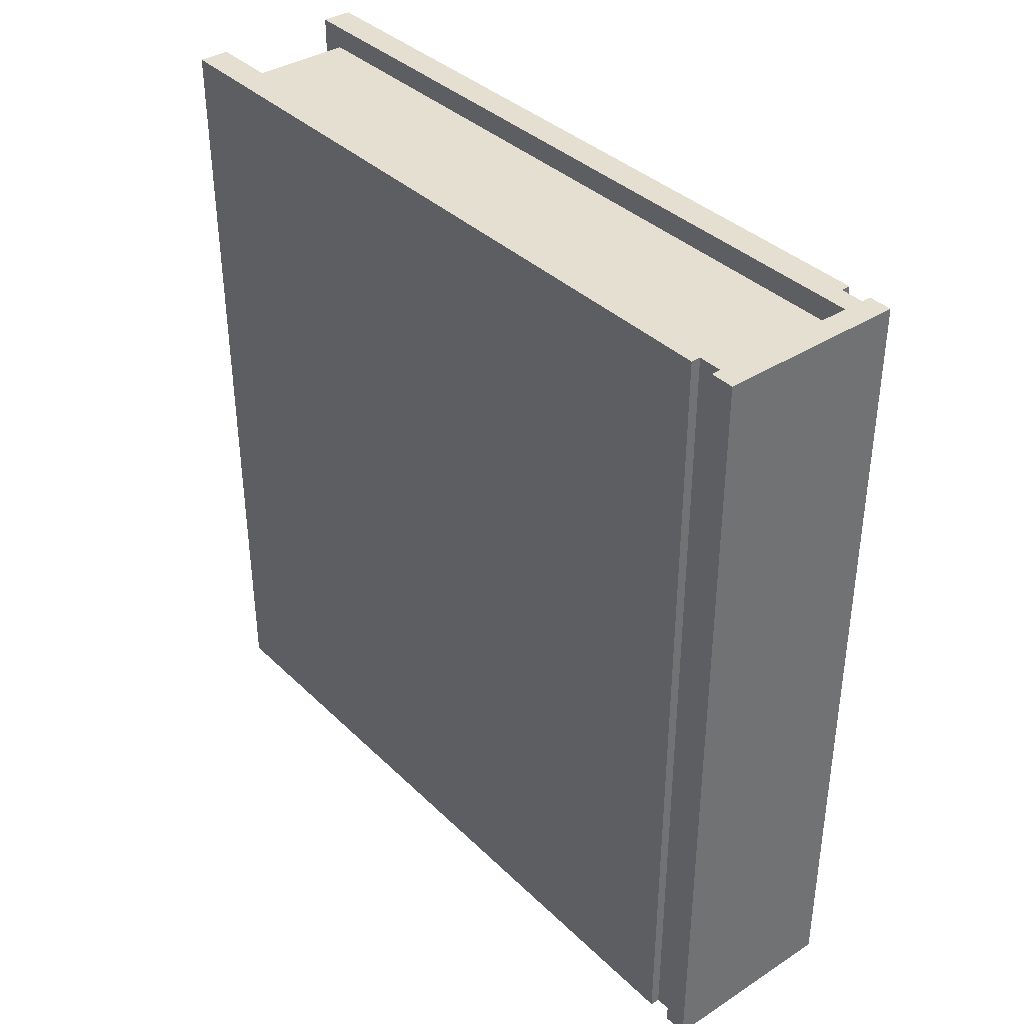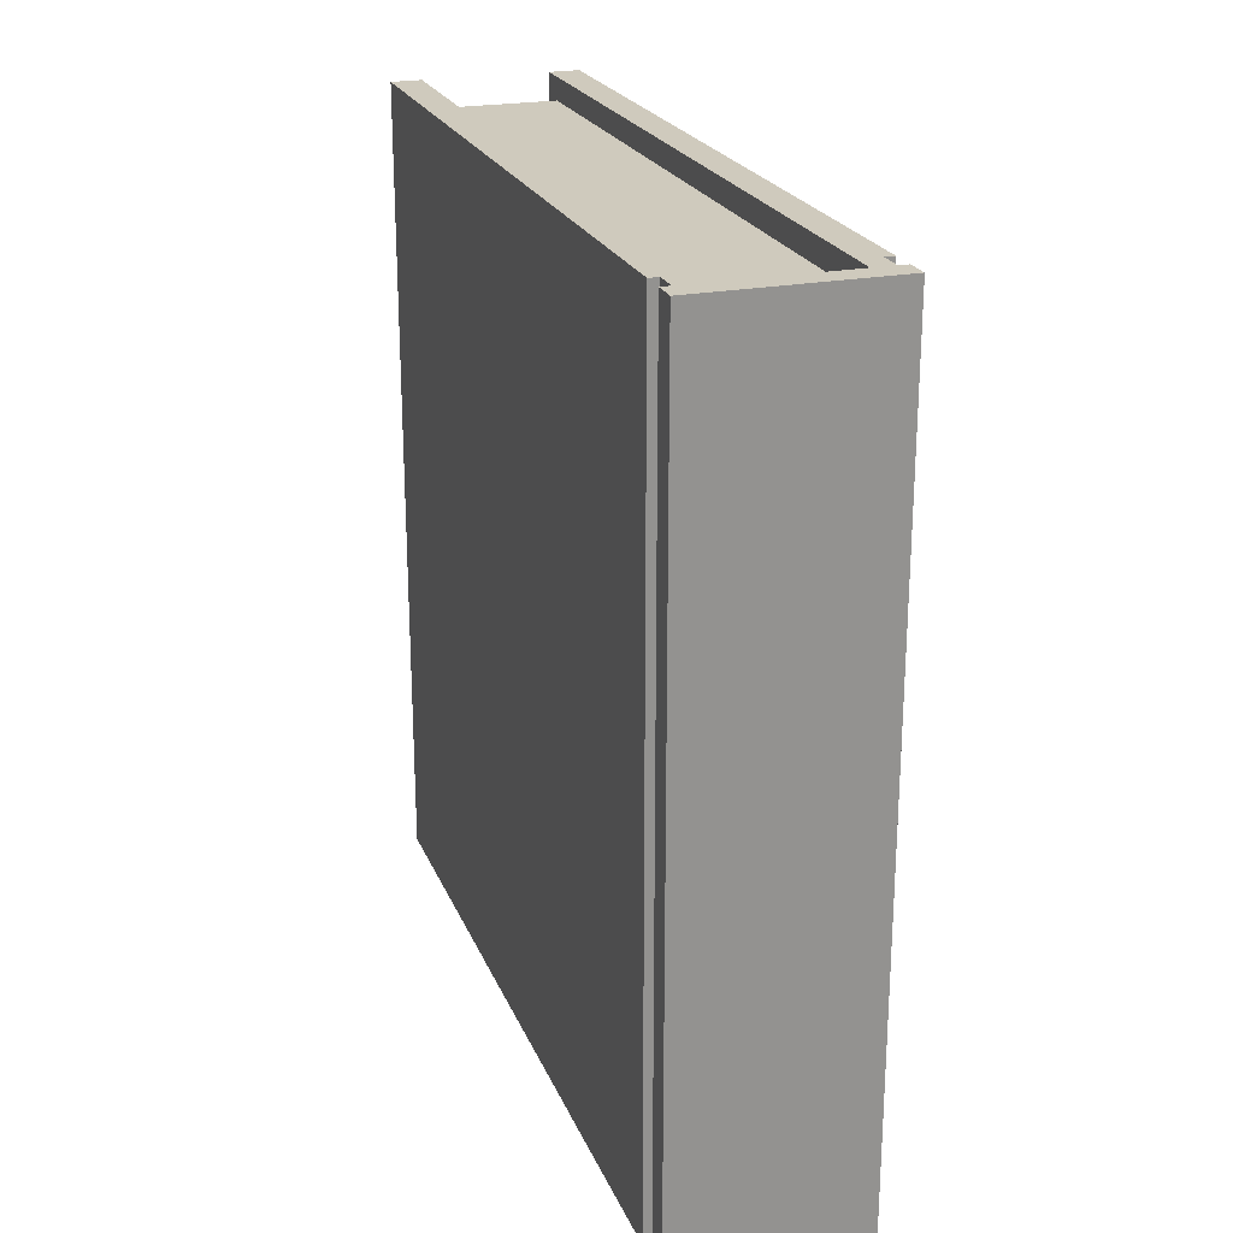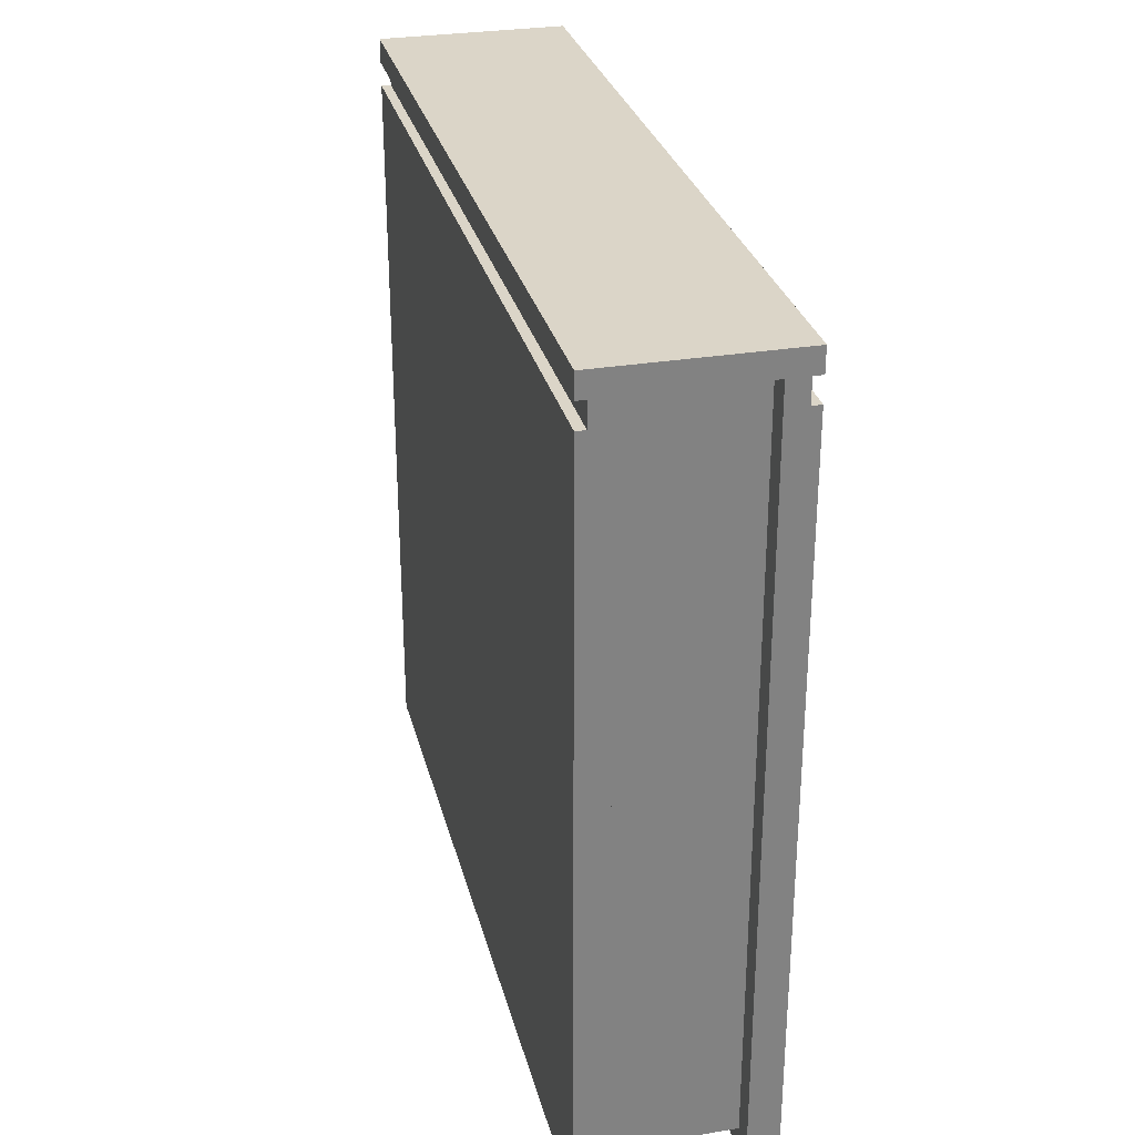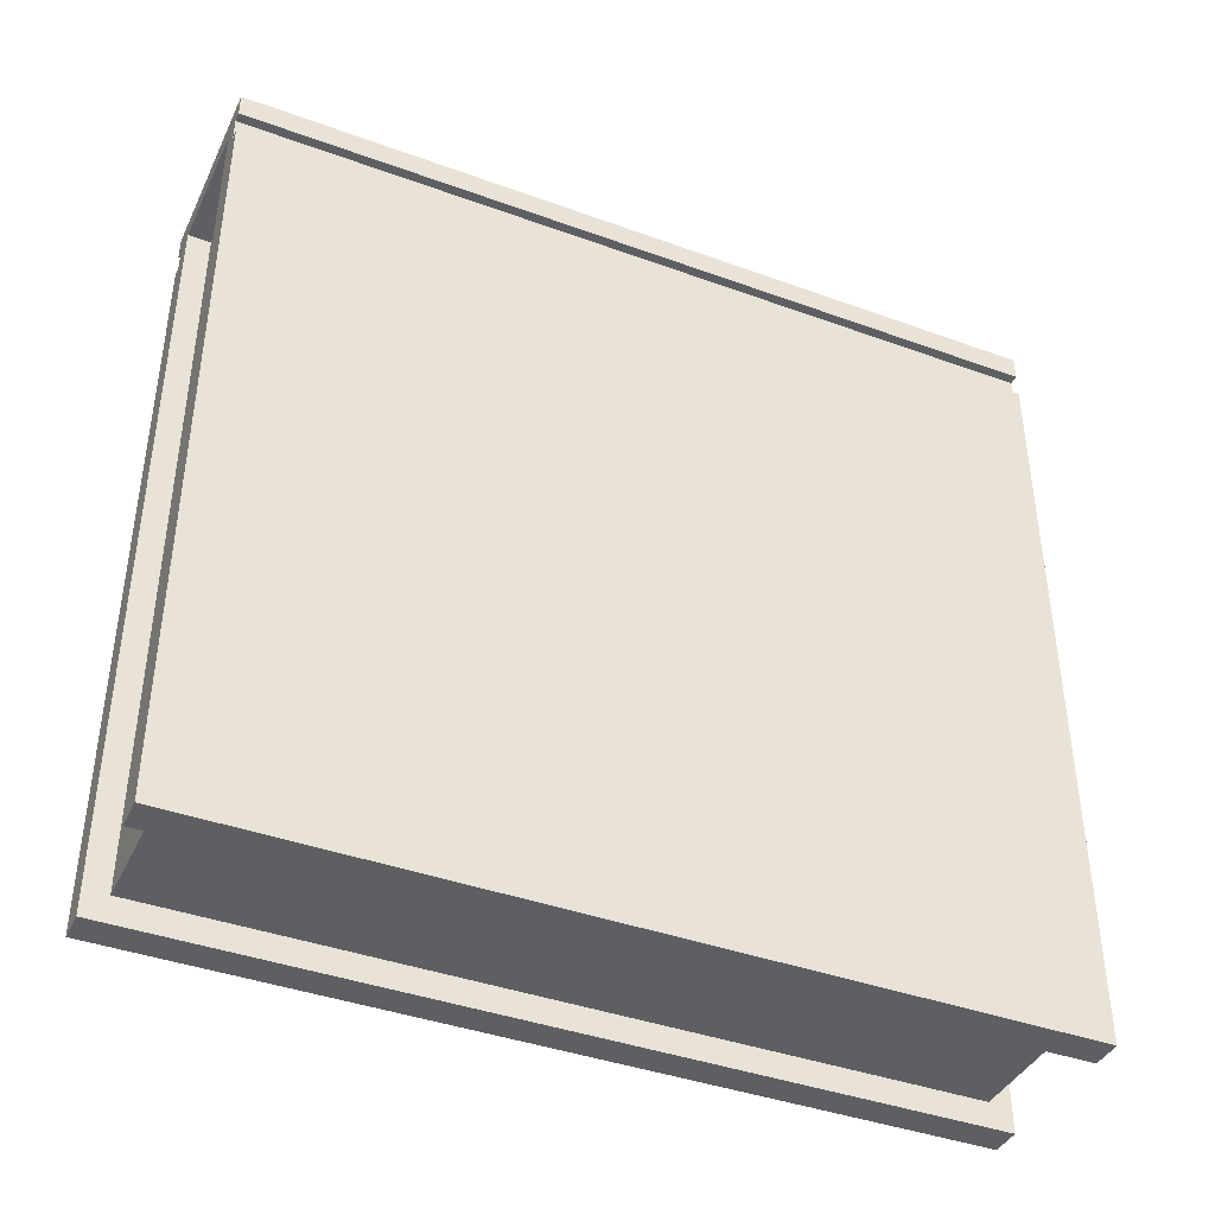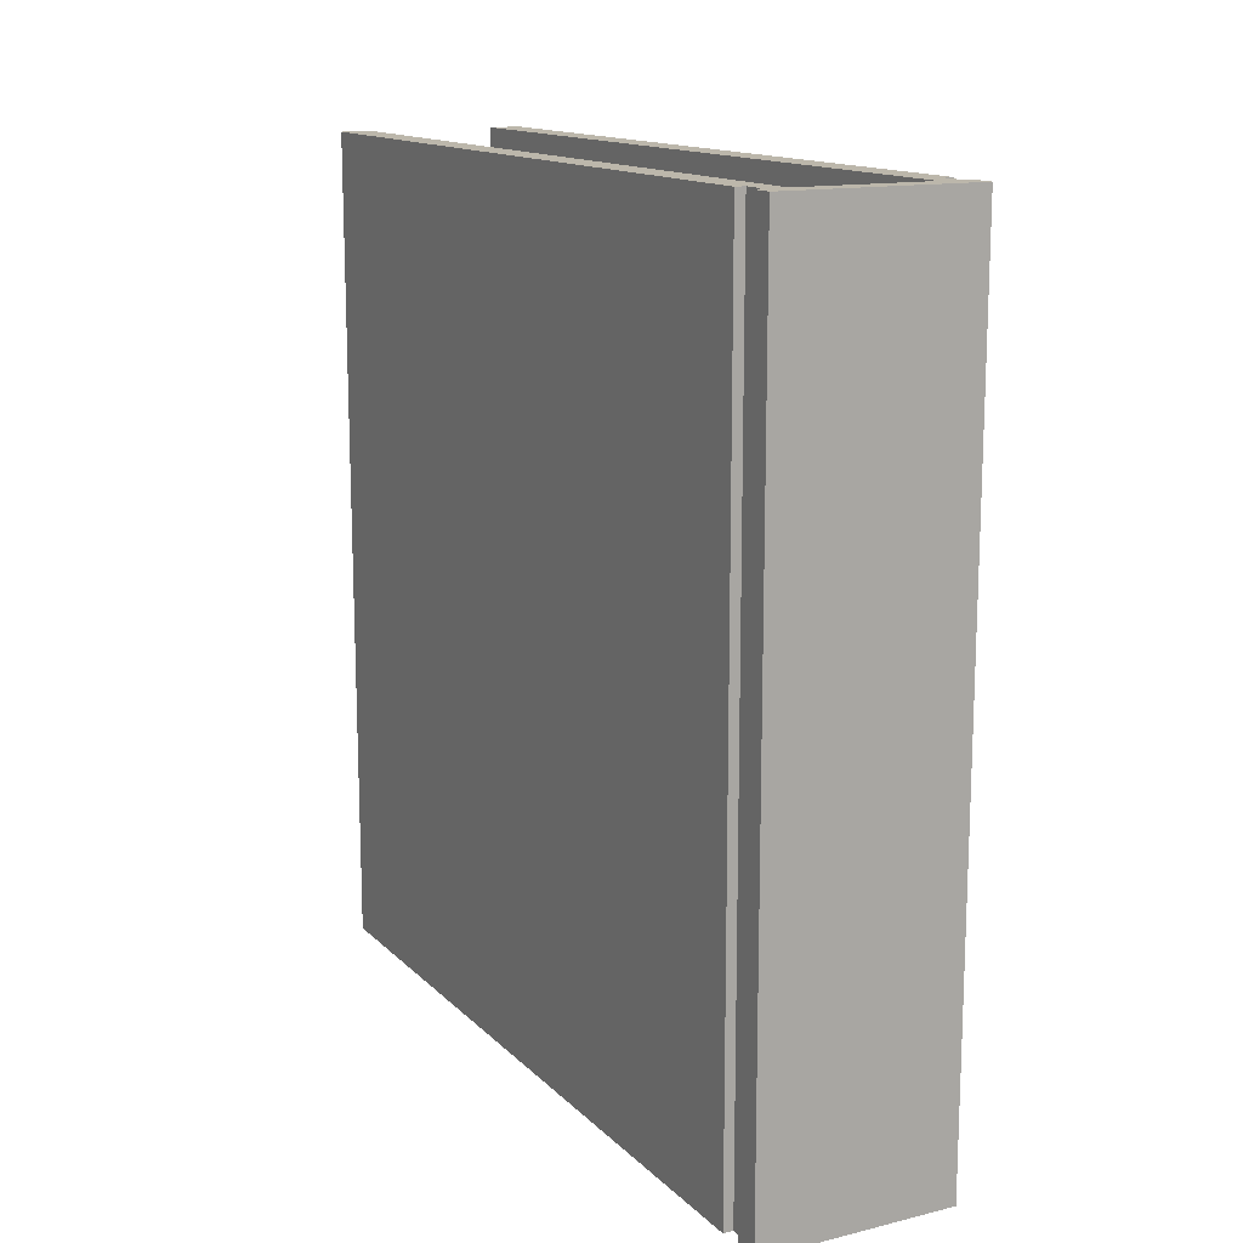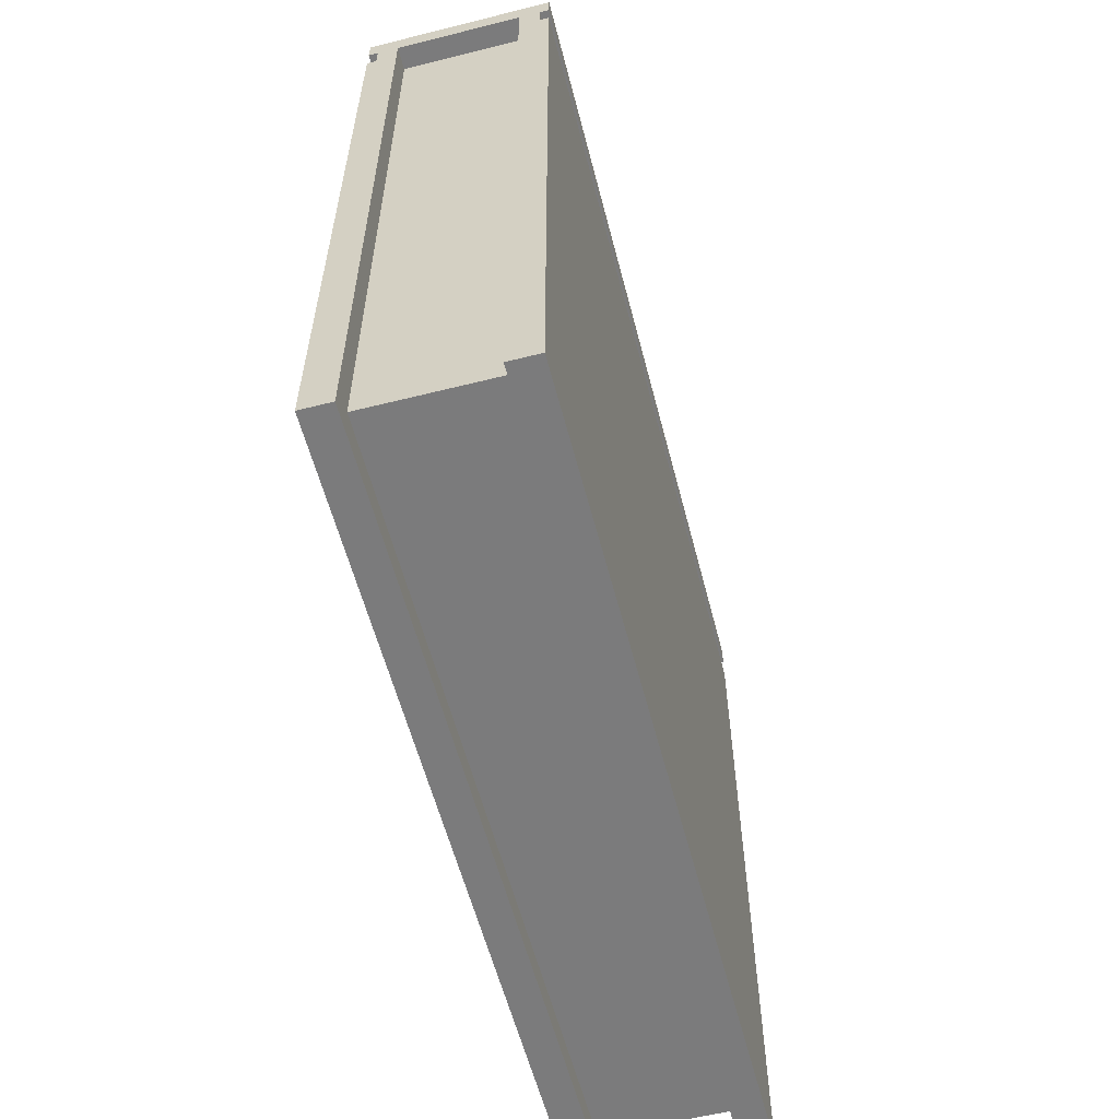
<metadata>
{"format":"obj","ext":"obj","renderer":"f3d","projection":"perspective","resolution":1024,"background":"white","views":[{"elev":37.3,"azim":-39.4,"up":"+Y"},{"elev":22.9,"azim":-18.5,"up":"+Y"},{"elev":29.5,"azim":-13.7,"up":"+Z"},{"elev":-40.6,"azim":66.0,"up":"+Z"},{"elev":14.3,"azim":-27.9,"up":"+Y"},{"elev":-58.5,"azim":14.5,"up":"+Z"}]}
</metadata>
<code>
g default
v 0.1104 0.5 0.5
v 0.1104 0.5 0.4375
v 0.08277 0.5 -0.5
v 0.08277 0.5 0.4375
v 0.08277 0.5 0.5
v 0.08277 0.5 0.4688
v 0.1104 0.5 0.4688
v 0.08277 0.5299 0.4375
v 0.1104 0.5299 0.4375
v 0.08277 0.5299 0.4688
v 0.1104 0.5299 0.4688
v 0.08277 0.5299 -0.5
v 0.1104 0.5299 -0.5
v 0.08277 0.5299 0.5
v 0.1104 0.5299 0.5
v 0.08277 0.5 -0.5328
v 0.1104 0.5 -0.5328
v 0.08277 0.5299 -0.5328
v 0.1104 0.5299 -0.5328
v 0.1228 0.5 -0.5
v 0.1228 0.5 0.4375
v 0.1228 0.5299 0.4375
v 0.1228 0.5299 -0.5
v 0.1228 0.5 -0.5328
v 0.1228 0.5299 -0.5328
v 0.1228 0.5 0.4688
v 0.1228 0.5 0.5
v 0.1228 0.5299 0.4688
v 0.1228 0.5299 0.5
v -0.1104 0.5 0.5
v -0.1104 0.5 0.4375
v -0.08277 0.5 -0.5
v -0.08277 0.5 0.4375
v -0.08277 0.5 0.5
v -0.08277 0.5 0.4688
v -0.1104 0.5 0.4688
v -0.08277 0.5299 0.4375
v -0.1104 0.5299 0.4375
v -0.08277 0.5299 0.4688
v -0.1104 0.5299 0.4688
v -0.08277 0.5299 -0.5
v -0.1104 0.5299 -0.5
v -0.08277 0.5299 0.5
v -0.1104 0.5299 0.5
v -0.08277 0.5 -0.5328
v -0.1104 0.5 -0.5328
v -0.08277 0.5299 -0.5328
v -0.1104 0.5299 -0.5328
v -0.1228 0.5 -0.5
v -0.1228 0.5 0.4375
v -0.1228 0.5299 0.4375
v -0.1228 0.5299 -0.5
v -0.1228 0.5 -0.5328
v -0.1228 0.5299 -0.5328
v -0.1228 0.5 0.4688
v -0.1228 0.5 0.5
v -0.1228 0.5299 0.4688
v -0.1228 0.5299 0.5
v 0.1104 -0.5 0.5
v 0.1104 -0.5 0.4375
v 0.08277 -0.5 -0.5
v 0.08277 -0.5 0.4375
v 0.08277 -0.5 0.5
v 0.08277 -0.5 0.4688
v 0.1104 -0.5 0.4688
v 0.08277 -0.5299 0.4375
v 0.1104 -0.5299 0.4375
v 0.08277 -0.5299 0.4688
v 0.1104 -0.5299 0.4688
v 0.08277 -0.5299 -0.5
v 0.1104 -0.5299 -0.5
v 0.08277 -0.5299 0.5
v 0.1104 -0.5299 0.5
v 0.08277 -0.5 -0.5328
v 0.1104 -0.5 -0.5328
v 0.08277 -0.5299 -0.5328
v 0.1104 -0.5299 -0.5328
v 0.1228 -0.5 -0.5
v 0.1228 -0.5 0.4375
v 0.1228 -0.5299 0.4375
v 0.1228 -0.5299 -0.5
v 0.1228 -0.5 -0.5328
v 0.1228 -0.5299 -0.5328
v 0.1228 -0.5 0.4688
v 0.1228 -0.5 0.5
v 0.1228 -0.5299 0.4688
v 0.1228 -0.5299 0.5
v -0.1104 -0.5 0.5
v -0.1104 -0.5 0.4375
v -0.08277 -0.5 -0.5
v -0.08277 -0.5 0.4375
v -0.08277 -0.5 0.5
v -0.08277 -0.5 0.4688
v -0.1104 -0.5 0.4688
v -0.08277 -0.5299 0.4375
v -0.1104 -0.5299 0.4375
v -0.08277 -0.5299 0.4688
v -0.1104 -0.5299 0.4688
v -0.08277 -0.5299 -0.5
v -0.1104 -0.5299 -0.5
v -0.08277 -0.5299 0.5
v -0.1104 -0.5299 0.5
v -0.08277 -0.5 -0.5328
v -0.1104 -0.5 -0.5328
v -0.08277 -0.5299 -0.5328
v -0.1104 -0.5299 -0.5328
v -0.1228 -0.5 -0.5
v -0.1228 -0.5 0.4375
v -0.1228 -0.5299 0.4375
v -0.1228 -0.5299 -0.5
v -0.1228 -0.5 -0.5328
v -0.1228 -0.5299 -0.5328
v -0.1228 -0.5 0.4688
v -0.1228 -0.5 0.5
v -0.1228 -0.5299 0.4688
v -0.1228 -0.5299 0.5
g pCube1
f 11 9 8 10
f 12 8 9 13
f 15 11 10 14
f 4 6 10 8
f 7 2 9 11
f 23 22 21 20
f 12 3 4 8
f 19 17 16 18
f 39 10 6 35
f 1 15 14 5
f 27 26 28 29
f 24 20 78 82
f 3 12 18 16
f 13 19 18 12
f 23 20 24 25
f 79 21 2 60
f 9 2 21 22
f 23 13 9 22
f 17 19 25 24
f 19 13 23 25
f 85 27 1 59
f 7 11 28 26
f 11 15 29 28
f 15 1 27 29
f 33 4 3 32
f 4 33 35 6
f 39 43 14 10
f 32 3 61 90
f 50 49 107 108
f 36 31 89 94
f 33 37 39 35
f 36 40 38 31
f 37 33 32 41
f 52 49 50 51
f 14 43 34 5
f 56 58 57 55
f 45 32 90 103
f 32 45 47 41
f 52 54 53 49
f 46 45 103 104
f 48 47 45 46
f 42 41 47 48
f 38 37 41 42
f 40 39 37 38
f 44 43 39 40
f 30 34 43 44
f 92 34 30 88
f 52 51 38 42
f 38 51 50 31
f 111 53 46 104
f 46 53 54 48
f 48 54 52 42
f 113 55 36 94
f 36 55 57 40
f 40 57 58 44
f 44 58 56 30
f 90 61 62 91
f 63 5 34 92
f 79 78 20 21
f 65 60 2 7
f 85 84 26 27
f 62 66 68 64
f 65 69 67 60
f 66 62 61 70
f 81 78 79 80
f 101 72 63 92
f 85 87 86 84
f 74 61 3 16
f 61 74 76 70
f 81 83 82 78
f 75 74 16 17
f 77 76 74 75
f 71 70 76 77
f 67 66 70 71
f 69 68 66 67
f 73 72 68 69
f 59 63 72 73
f 63 59 1 5
f 81 80 67 71
f 67 80 79 60
f 24 82 75 17
f 75 82 83 77
f 77 83 81 71
f 26 84 65 7
f 65 84 86 69
f 69 86 87 73
f 73 87 85 59
f 62 64 93 91
f 98 96 95 97
f 100 99 95 96
f 68 72 101 97
f 102 98 97 101
f 56 55 113 114
f 91 93 97 95
f 94 89 96 98
f 109 108 107 110
f 99 90 91 95
f 106 104 103 105
f 68 97 93 64
f 88 102 101 92
f 114 113 115 116
f 111 107 49 53
f 90 99 105 103
f 100 106 105 99
f 110 107 111 112
f 50 108 89 31
f 96 89 108 109
f 109 110 100 96
f 104 106 112 111
f 106 100 110 112
f 56 114 88 30
f 94 98 115 113
f 98 102 116 115
f 102 88 114 116

</code>
